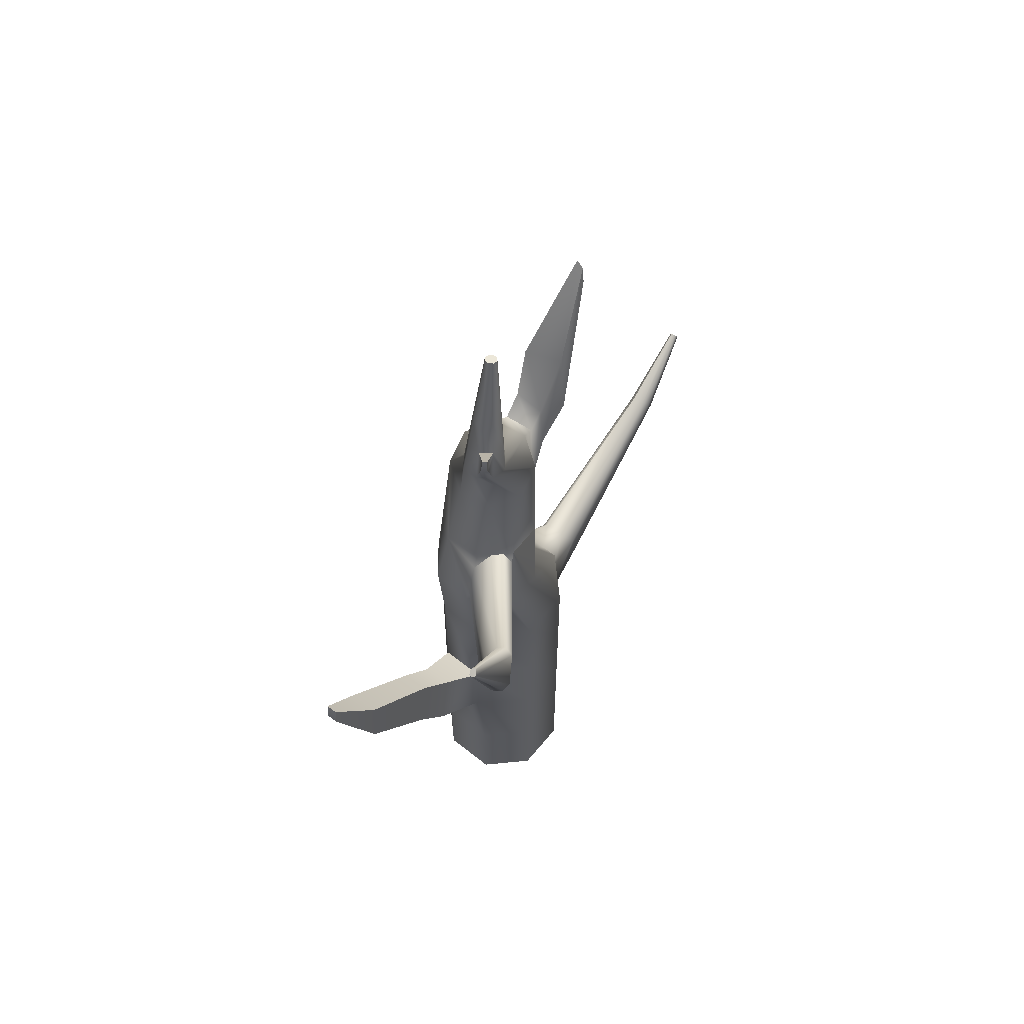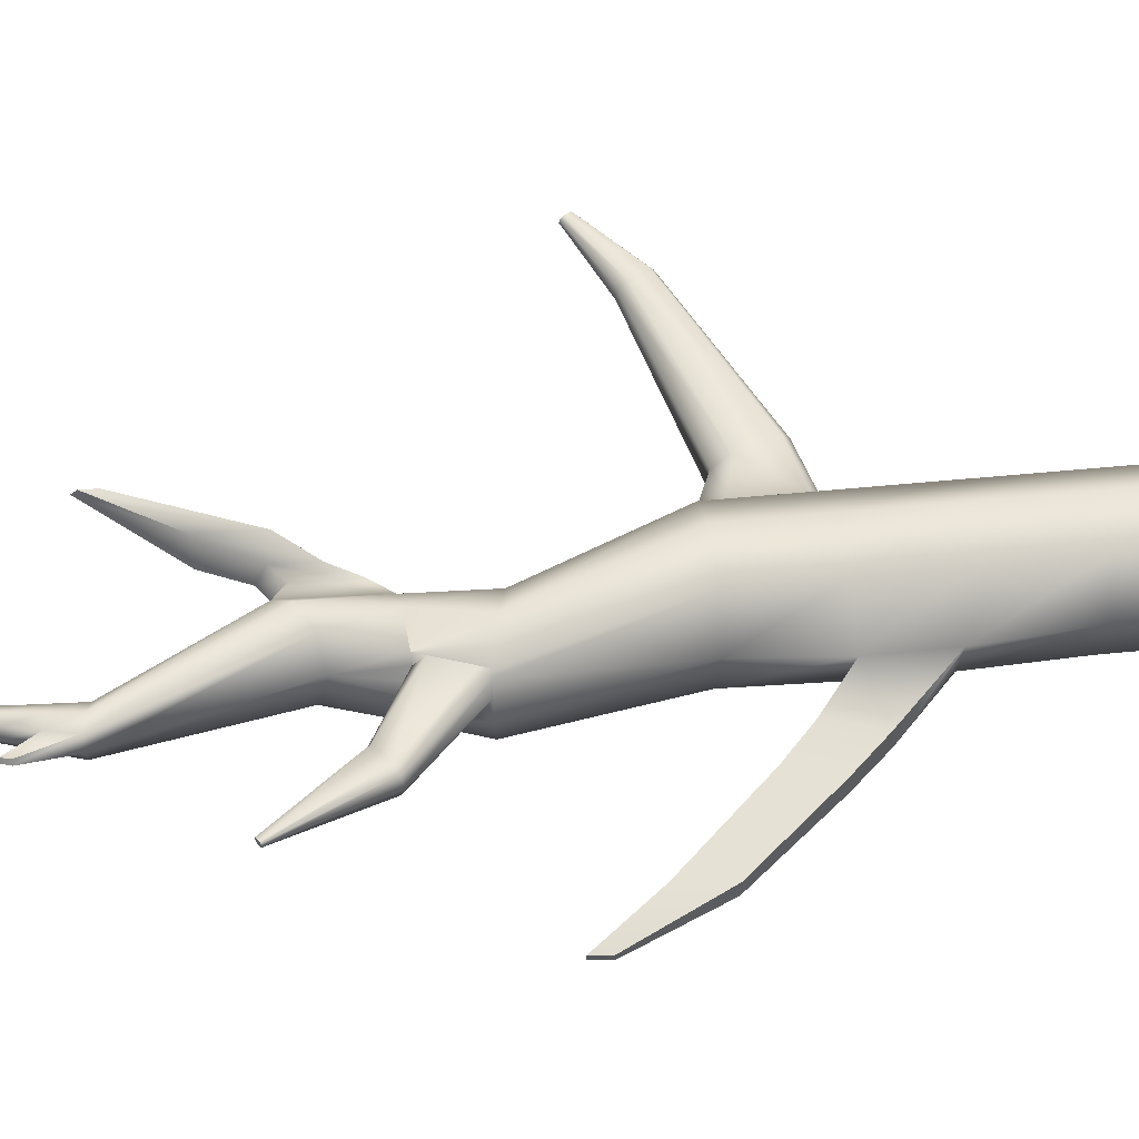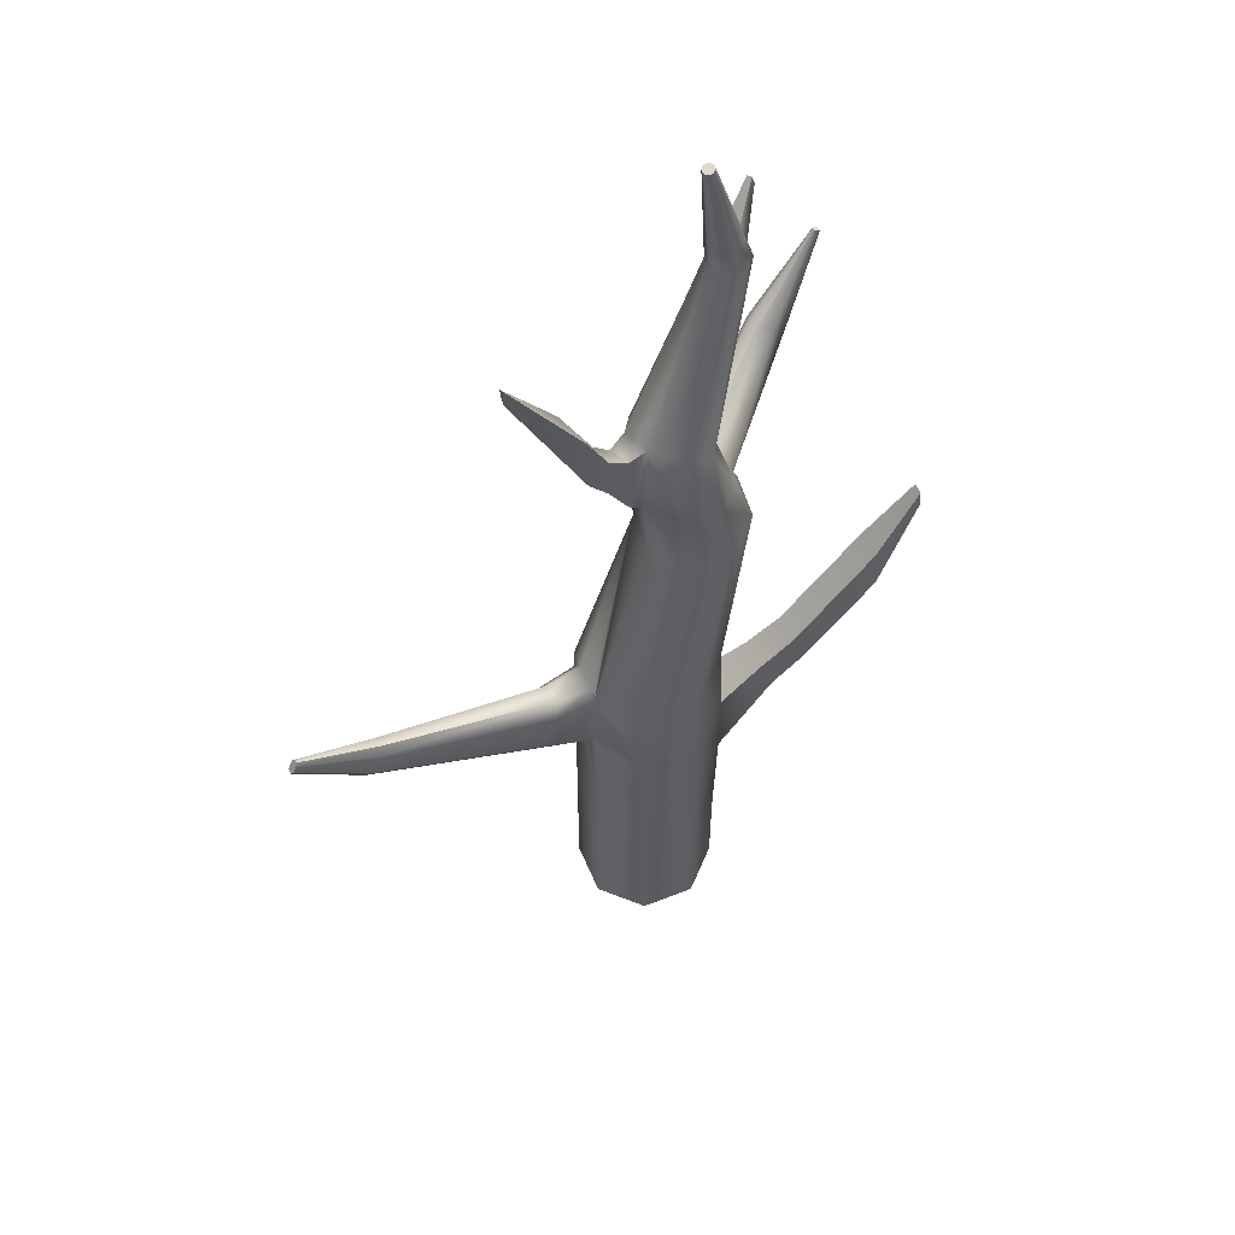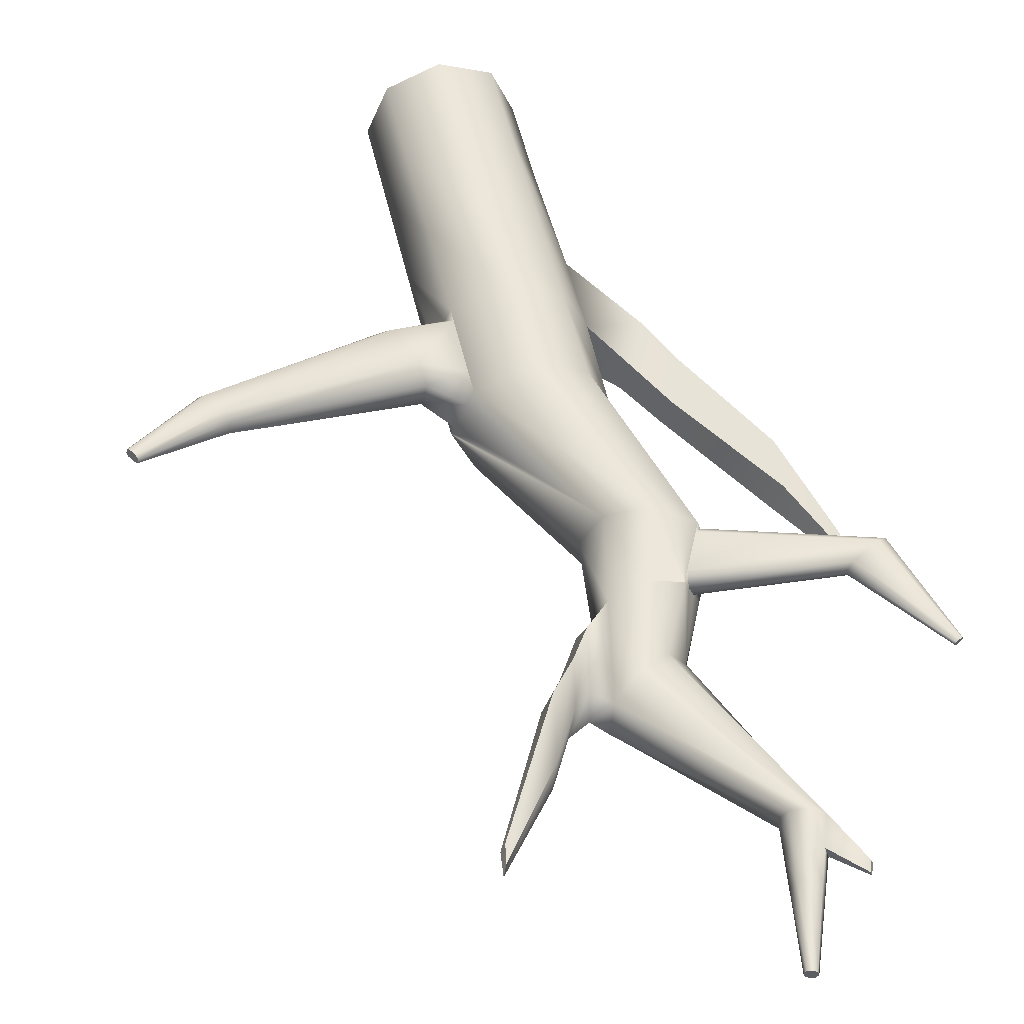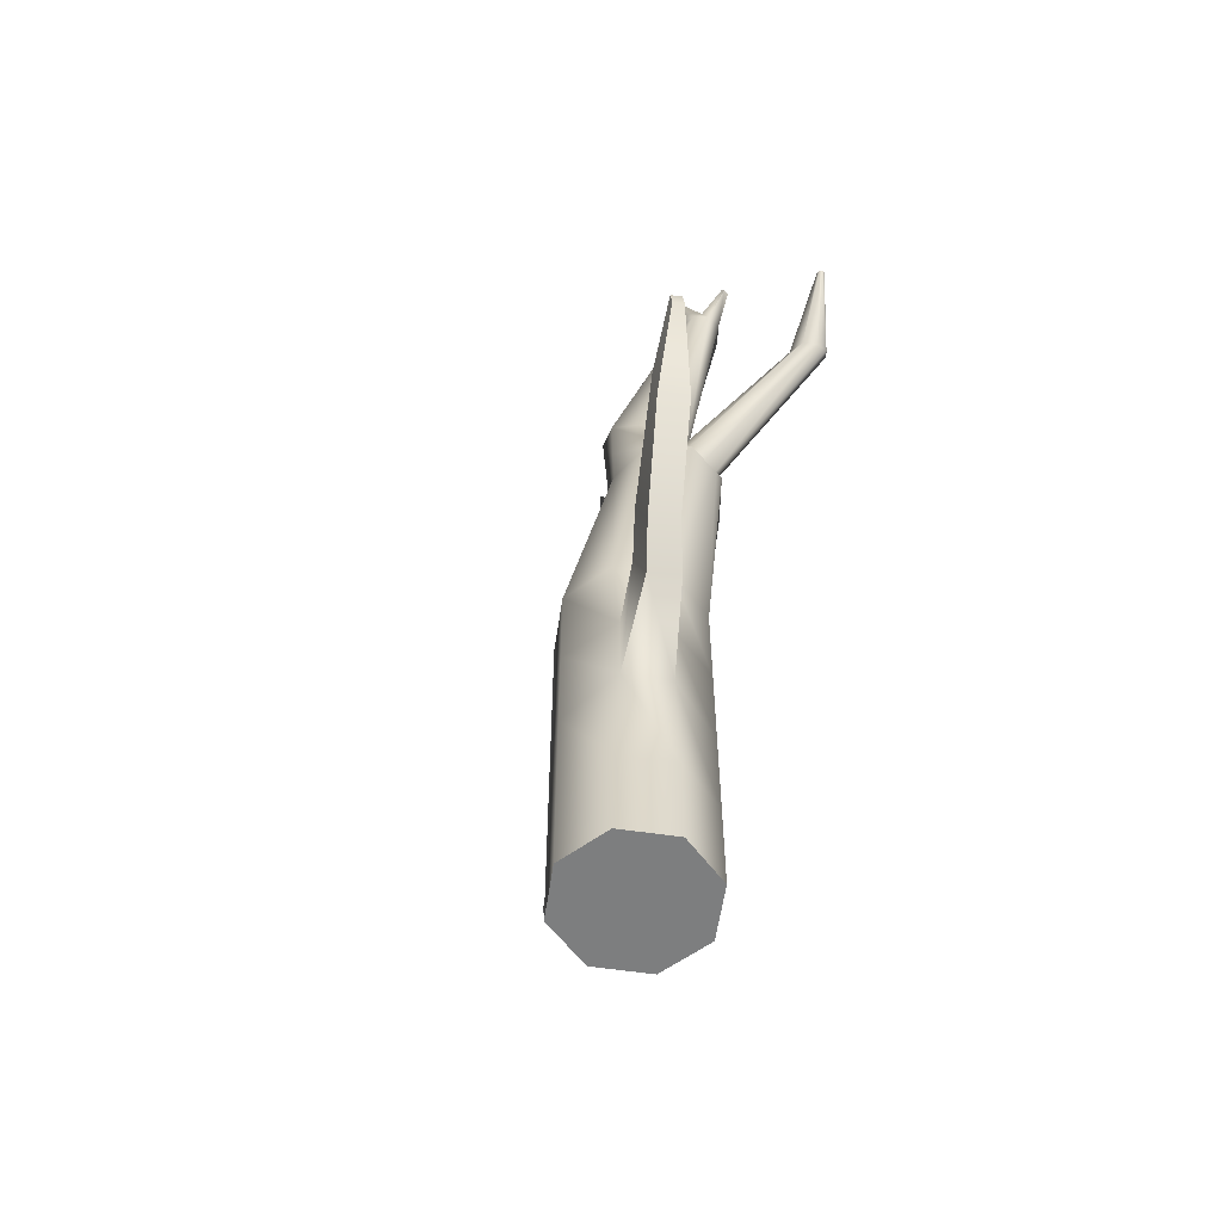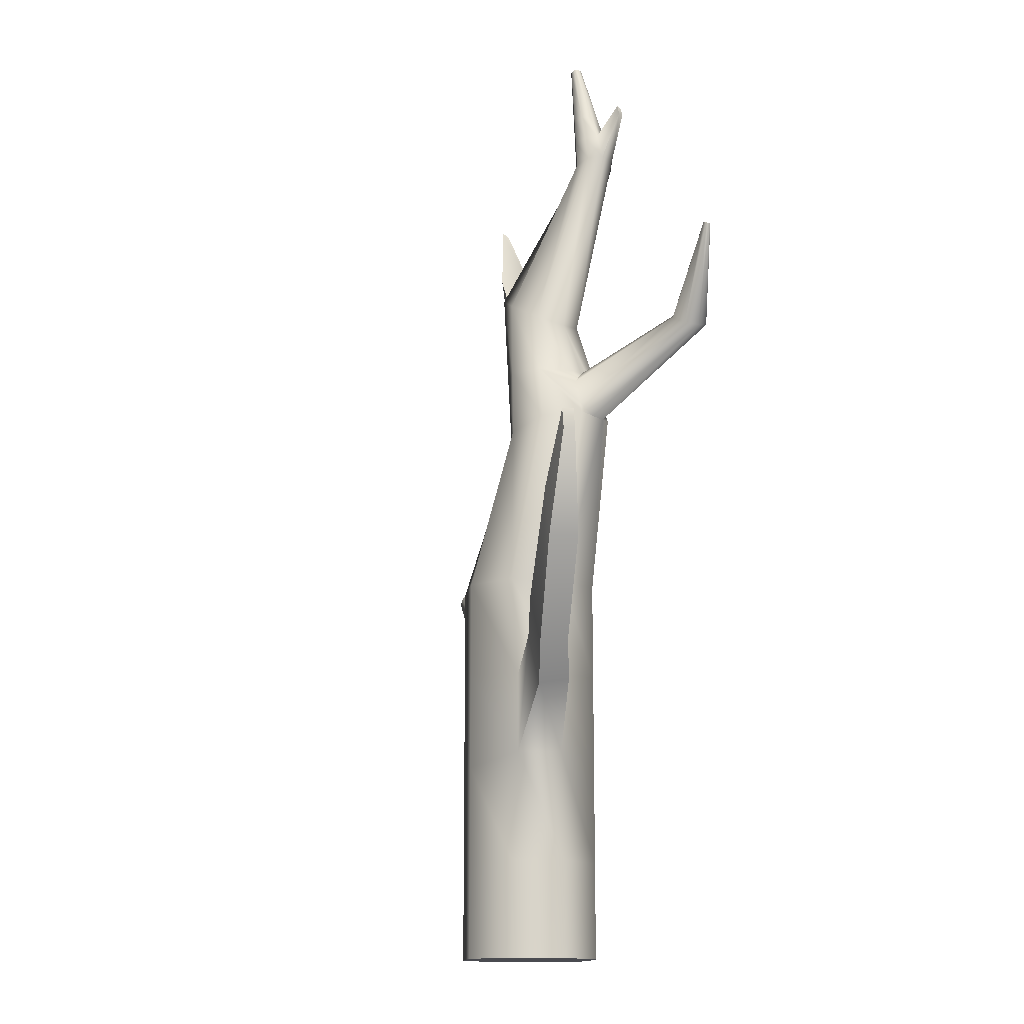
<metadata>
{"format":"obj","ext":"obj","renderer":"f3d","projection":"perspective","resolution":1024,"background":"white","views":[{"elev":61.1,"azim":-73.3,"up":"+Y"},{"elev":41.4,"azim":-97.3,"up":"+Z"},{"elev":56.0,"azim":135.0,"up":"+Y"},{"elev":50.9,"azim":167.4,"up":"+Z"},{"elev":-59.3,"azim":-121.0,"up":"+Y"},{"elev":-14.4,"azim":-120.4,"up":"+Y"}]}
</metadata>
<code>
v 624 -181.4 0
v 535.4 934.9 20.68
v 705.1 -181.4 0
v 705.1 -69.85 0
v 705.1 41.74 0
v 705.1 153.3 0
v 705.1 264.9 0
v 681.4 -181.4 -57.39
v 681.4 -69.85 -57.39
v 681.4 41.74 -57.39
v 681.4 153.3 -57.39
v 681.4 264.9 -57.39
v 624 -181.4 -81.16
v 624 -69.85 -81.16
v 624 41.74 -81.16
v 624 153.3 -81.16
v 624 264.9 -81.16
v 566.6 -181.4 -57.39
v 566.6 -69.85 -57.39
v 557.7 55.84 -53.84
v 557.7 147.9 -53.84
v 566.6 264.9 -57.39
v 542.8 -181.4 -0
v 542.8 -69.85 -0
v 538.1 55.84 -6.492
v 538.1 147.9 -6.492
v 542.8 264.9 -0
v 566.6 -181.4 57.39
v 566.6 -69.85 57.39
v 566.6 41.74 57.39
v 566.6 153.3 57.39
v 566.6 264.9 57.39
v 624 -181.4 81.16
v 624 -69.85 81.16
v 624 41.74 81.16
v 624 153.3 81.16
v 624 264.9 81.16
v 681.4 -181.4 57.39
v 681.4 -69.85 57.39
v 681.4 41.74 57.39
v 681.4 153.3 57.39
v 681.4 264.9 57.39
v 616.8 435.4 10.21
v 602.6 437.9 -36.17
v 560.8 447.4 -58.83
v 515.7 458.2 -44.49
v 493.8 464 -1.563
v 507.9 461.5 44.82
v 549.8 452.1 67.47
v 594.9 441.2 53.14
v 636.8 643.7 -7.354
v 617.2 636.7 -38.85
v 584.6 619.4 -46.72
v 558.1 601.9 -26.35
v 553.2 594.5 10.32
v 572.8 601.5 41.81
v 605.4 618.8 49.68
v 631.9 636.3 29.32
v 521.7 784.4 25.53
v 516.6 785.4 8.193
v 501.1 789.2 -0.3695
v 484.3 793.5 4.859
v 476 795.8 20.82
v 481.2 794.8 38.15
v 496.7 791.1 46.72
v 513.5 786.7 41.49
v 541.9 933.3 21.35
v 540.5 933.5 16.43
v 536.1 934.6 14
v 531.3 935.8 15.48
v 529 936.5 20.01
v 530.4 936.2 24.94
v 534.8 935.2 27.37
v 539.6 933.9 25.88
v 626 531.4 2.109
v 609.4 529.6 -37.41
v 571.8 526.7 -53.24
v 535.2 524.5 -36.13
v 521.2 524.2 3.916
v 537.8 526.1 43.43
v 575.4 529 59.27
v 611.9 531.2 42.15
v 514.2 508.9 2.527
v 527.6 524.9 19.22
v 533.1 525.5 32.19
v 531.7 512.9 43.71
v 512.6 471.6 44.6
v 505 462 35.42
v 499.7 463 17.91
v 499.9 477.5 -0.3353
v 381.8 560.1 56.6
v 395.5 568.4 66.78
v 398.3 570.6 76.16
v 391.6 567.7 85.99
v 363.2 553.2 91.31
v 355.3 548.3 85.85
v 353.4 545.6 73.24
v 360.5 547.9 58.42
v 320.6 660.9 60.36
v 323.4 662.6 62.44
v 323.9 663 64.36
v 322.6 662.5 66.37
v 316.8 659.5 67.46
v 315.1 658.5 66.34
v 314.8 657.9 63.76
v 316.2 658.4 60.73
v 705.1 176.2 0
v 705.1 235.2 0
v 681.4 238.1 57.39
v 681.4 168.6 57.39
v 687.6 153.3 42.25
v 698.6 153.3 15.79
v 688.7 264.9 39.56
v 701.4 264.9 8.889
v 755.6 188.4 27.31
v 740.5 228.7 26.41
v 727.8 227.1 69.9
v 745.7 179.8 70.95
v 752.7 170.3 59.69
v 758.2 171.9 39.63
v 724.7 246.5 55.97
v 731 248.4 32.71
v 944.1 273.7 95.77
v 931.7 293.3 95.46
v 926.6 291.8 119.3
v 941.3 268.7 119.7
v 945.6 264.3 113.5
v 947.7 265.4 102.5
v 922.4 301.4 111.7
v 924.8 302.8 98.99
v 1021 332.5 124.1
v 1016 339.7 123.9
v 1014 339.2 132.8
v 1020 330.6 132.9
v 1021 329 130.6
v 1022 329.4 126.5
v 1013 342.7 130
v 1014 343.2 125.2
v 653.3 632.3 1.284
v 650 621 31.91
v 644.7 543.3 8.788
v 637.4 554.4 40.05
v 676.8 648.9 6.808
v 668.1 637.6 37.57
v 671 588.2 11.92
v 658.9 589 43.51
v 703.2 699.7 8.332
v 700.6 701.5 51.39
v 695.7 621.3 14.95
v 687.4 631.7 59.92
v 770.6 802.3 47.75
v 767 795.4 55.52
v 768.3 778.5 49.75
v 763.3 775.6 57.93
v 486.7 125.2 -67.76
v 510.6 183.8 -67.76
v 474.2 130.3 -35.19
v 498.1 188.9 -35.19
v 455.6 167.2 -84.88
v 477.9 221.7 -84.88
v 444 172 -54.62
v 466.2 226.4 -54.62
v 381.4 272.2 -117.6
v 389 331.3 -117.6
v 368.8 273.8 -87.03
v 376.4 332.9 -87.03
v 333.5 383.4 -127.6
v 336.4 406.1 -127.6
v 328.7 384 -115.8
v 331.6 406.7 -115.8
v 525.4 853.9 34.36
v 530.9 852.3 23.62
v 527.5 853 11.95
v 517 855.6 6.19
v 505.7 858.5 9.71
v 500.2 860.1 20.45
v 503.7 859.4 32.12
v 514.1 856.8 37.88
v 526.3 817.7 24.6
v 519.3 819.7 37.99
v 505.2 823.4 42.38
v 492.2 826.5 35.19
v 487.9 827.4 20.64
v 494.8 825.4 7.24
v 508.9 821.7 2.85
v 521.9 818.6 10.04
v 456.1 849.8 33.49
v 457.9 849.4 39.58
v 461.8 860.5 38.54
v 460.3 860.8 33.42
o Zylinder.1
f 80 86 87 48 49 81
f 78 46 47 90 83 79
f 88 89 47 27 32 48
f 55 79 84 85 80 56
f 100 99 106 105 104 103 102 101
f 50 42 113 114 7 43
f 136 131 132 138 137 133 134 135
f 11 12 7 108 107 6
f 41 110 109 42 37 36
f 5 6 112 111 41 40
f 8 3 1
f 8 9 4 3
f 9 10 5 4
f 10 11 6 5
f 68 2 67
f 13 8 1
f 13 14 9 8
f 14 15 10 9
f 15 16 11 10
f 16 17 12 11
f 69 2 68
f 18 13 1
f 18 19 14 13
f 19 20 15 14
f 20 21 16 15
f 21 22 17 16
f 70 2 69
f 23 18 1
f 23 24 19 18
f 24 25 20 19
f 169 170 168 167
f 26 27 22 21
f 71 2 70
f 28 23 1
f 28 29 24 23
f 29 30 25 24
f 30 31 26 25
f 31 32 27 26
f 72 2 71
f 33 28 1
f 33 34 29 28
f 34 35 30 29
f 35 36 31 30
f 36 37 32 31
f 73 2 72
f 38 33 1
f 38 39 34 33
f 39 40 35 34
f 40 41 36 35
f 6 107 112
f 74 2 73
f 3 38 1
f 3 4 39 38
f 4 5 40 39
f 7 114 108
f 42 109 113
f 67 2 74
f 43 7 12 44
f 44 12 17 45
f 45 17 22 46
f 46 22 27 47
f 47 89 90
f 48 32 37 49
f 49 37 42 50
f 51 75 76 52
f 52 76 77 53
f 53 77 78 54
f 54 78 79 55
f 56 80 81 57
f 57 81 82 58
f 152 154 153 151
f 59 51 52 60
f 60 52 53 61
f 61 53 54 62
f 62 54 55 63
f 63 55 56 64
f 64 56 57 65
f 65 57 58 66
f 66 58 51 59
f 67 172 173 68
f 68 173 174 69
f 69 174 175 70
f 70 175 176 71
f 71 176 177 72
f 72 177 178 73
f 73 178 171 74
f 74 171 172 67
f 75 43 44 76
f 76 44 45 77
f 77 45 46 78
f 79 83 84
f 48 87 88
f 81 49 50 82
f 82 50 43 75
f 85 86 80
f 94 86 85 93
f 95 87 86 94
f 96 88 87 95
f 97 89 88 96
f 98 90 89 97
f 91 83 90 98
f 92 84 83 91
f 93 85 84 92
f 102 94 93 101
f 103 95 94 102
f 104 96 95 103
f 105 97 96 104
f 106 98 97 105
f 99 91 98 106
f 100 92 91 99
f 101 93 92 100
f 111 110 41
f 118 110 111 119
f 117 109 110 118
f 121 113 109 117
f 122 114 113 121
f 116 108 114 122
f 115 107 108 116
f 120 112 107 115
f 119 111 112 120
f 126 118 119 127
f 125 117 118 126
f 129 121 117 125
f 130 122 121 129
f 124 116 122 130
f 123 115 116 124
f 128 120 115 123
f 127 119 120 128
f 134 126 127 135
f 133 125 126 134
f 137 129 125 133
f 138 130 129 137
f 132 124 130 138
f 131 123 124 132
f 136 128 123 131
f 135 127 128 136
f 141 75 51 139
f 142 82 75 141
f 140 58 82 142
f 139 51 58 140
f 145 141 139 143
f 146 142 141 145
f 144 140 142 146
f 143 139 140 144
f 149 145 143 147
f 150 146 145 149
f 148 144 146 150
f 147 143 144 148
f 153 149 147 151
f 154 150 149 153
f 152 148 150 154
f 151 147 148 152
f 156 21 20 155
f 158 26 21 156
f 157 25 26 158
f 155 20 25 157
f 160 156 155 159
f 162 158 156 160
f 161 157 158 162
f 159 155 157 161
f 164 160 159 163
f 166 162 160 164
f 165 161 162 166
f 163 159 161 165
f 168 164 163 167
f 170 166 164 168
f 169 165 166 170
f 167 163 165 169
f 171 180 179 172
f 172 179 186 173
f 173 186 185 174
f 174 185 184 175
f 175 184 183 176
f 176 183 182 177
f 177 182 181 178
f 178 181 180 171
f 180 66 59 179
f 181 65 66 180
f 182 64 65 181
f 190 187 188 189
f 184 62 63 183
f 185 61 62 184
f 186 60 61 185
f 179 59 60 186
f 188 64 182 189
f 187 63 64 188
f 190 183 63 187
f 189 182 183 190

</code>
